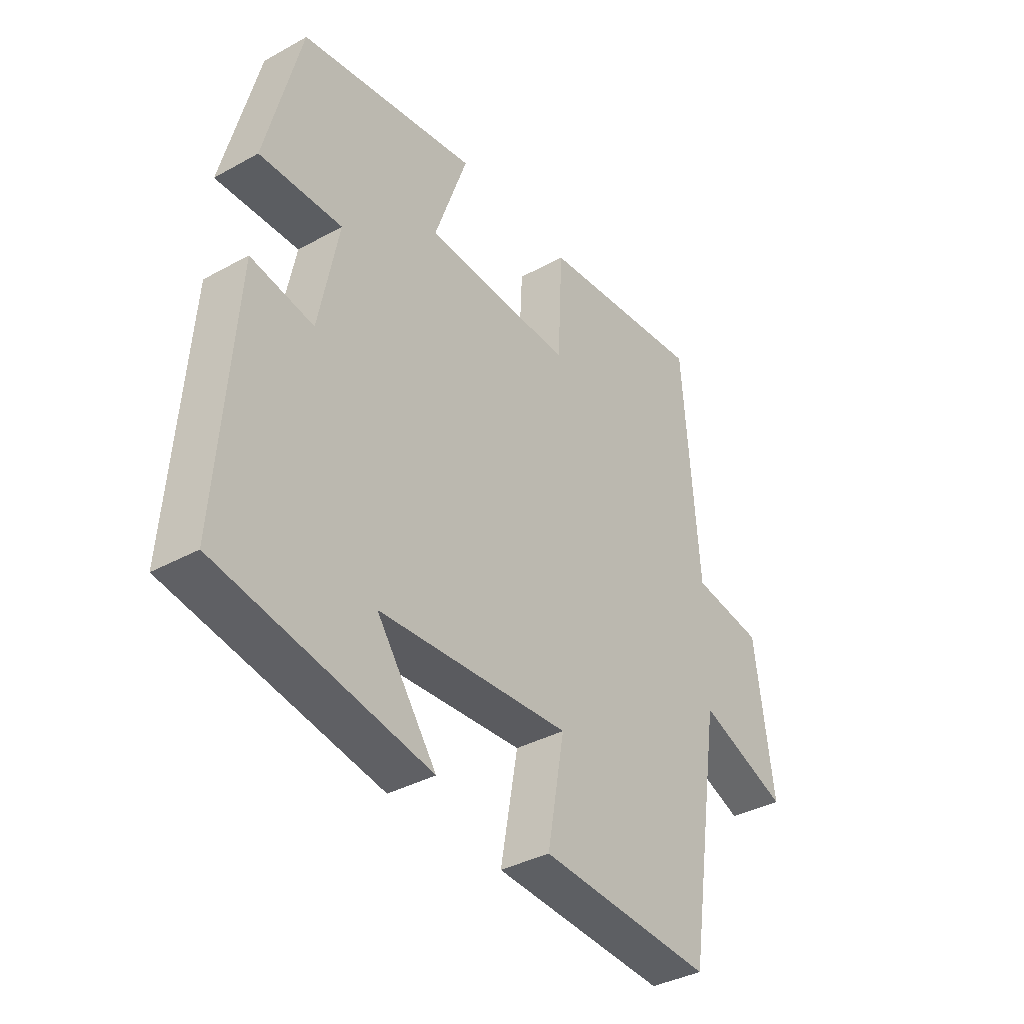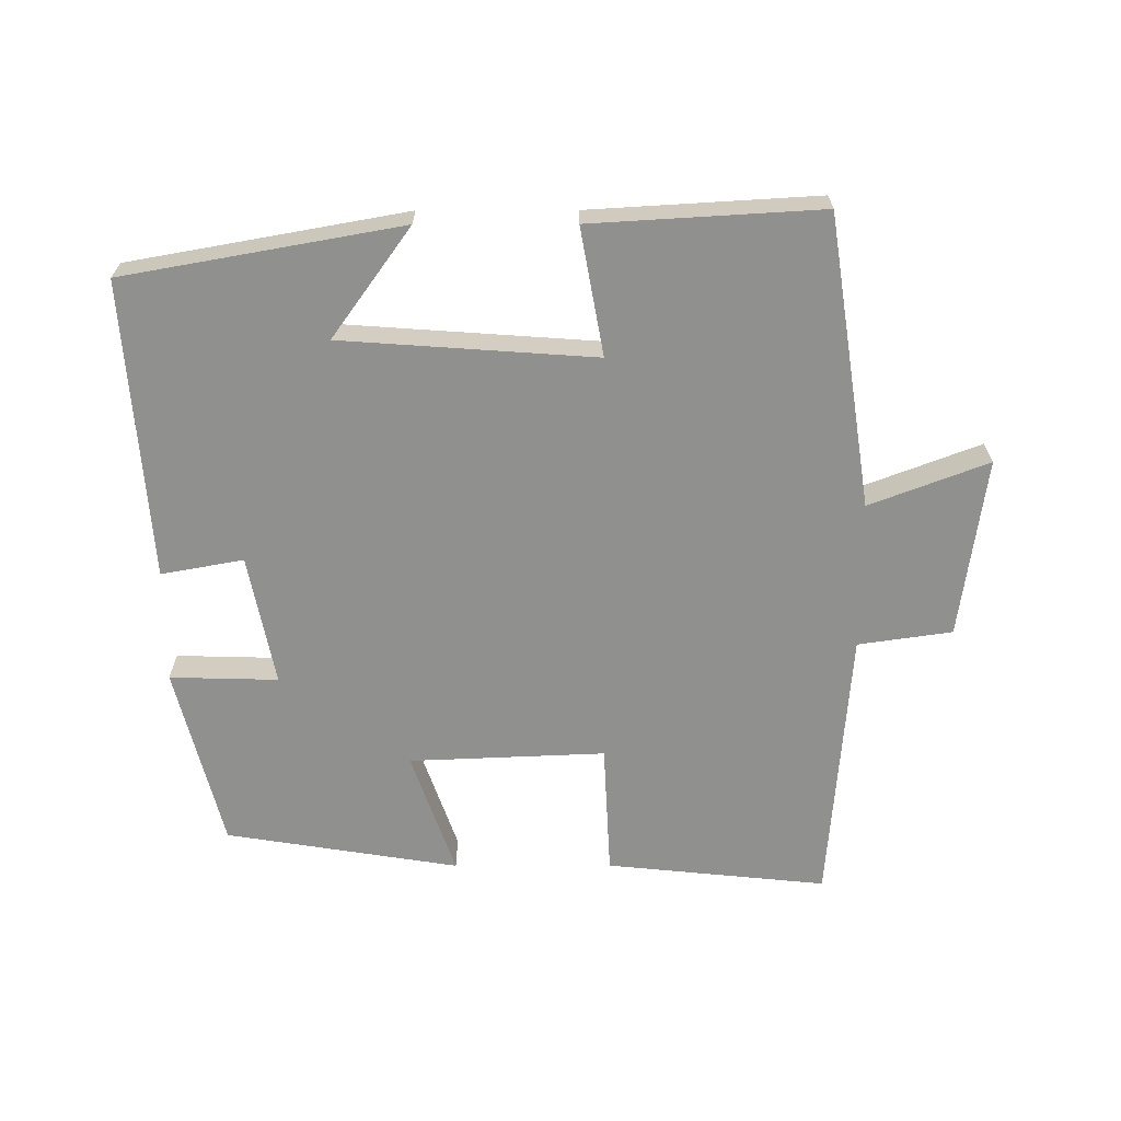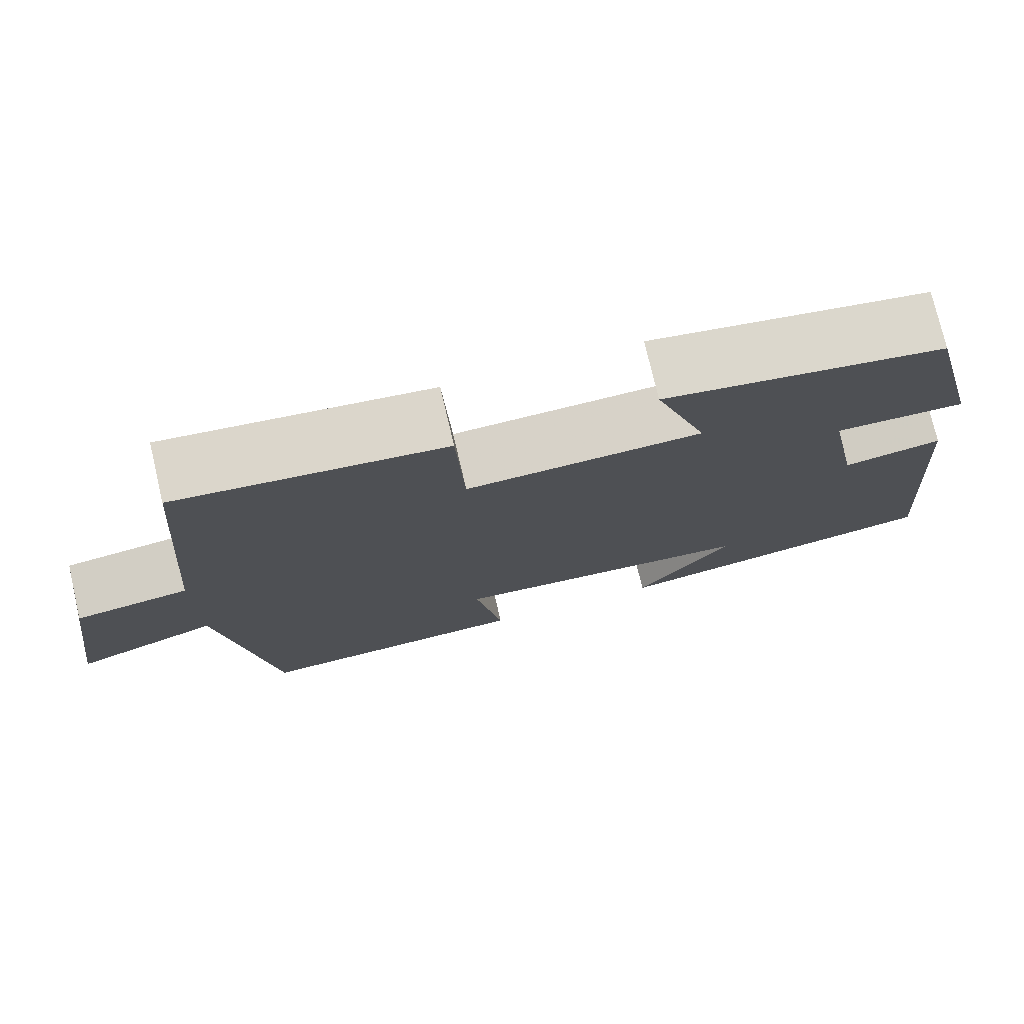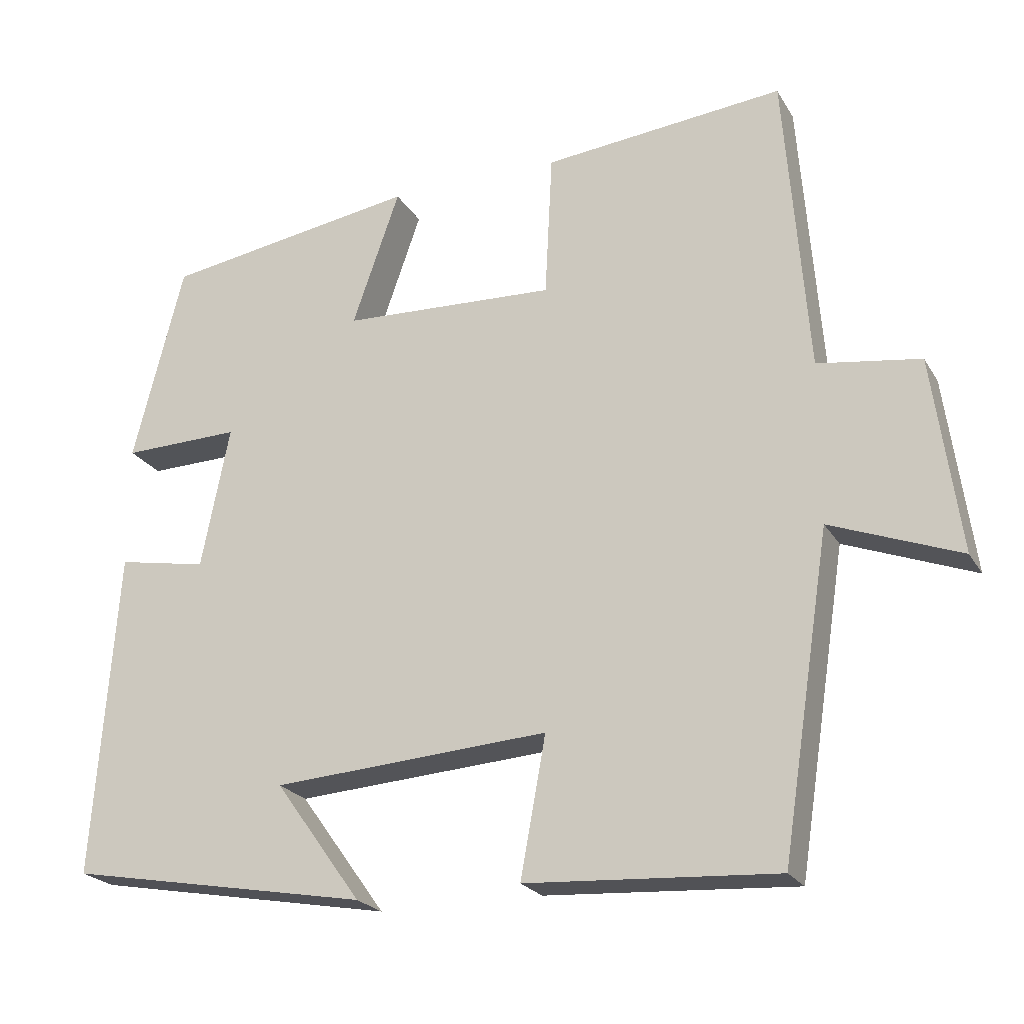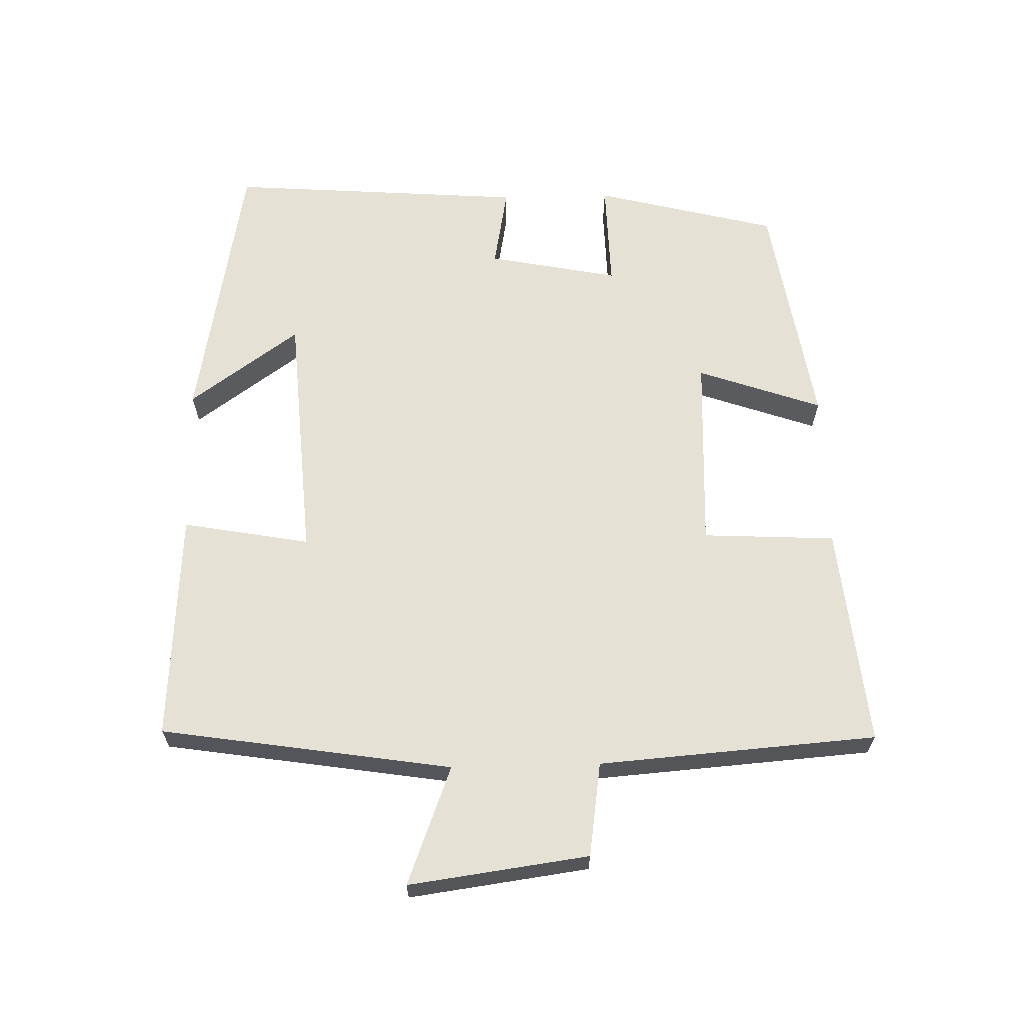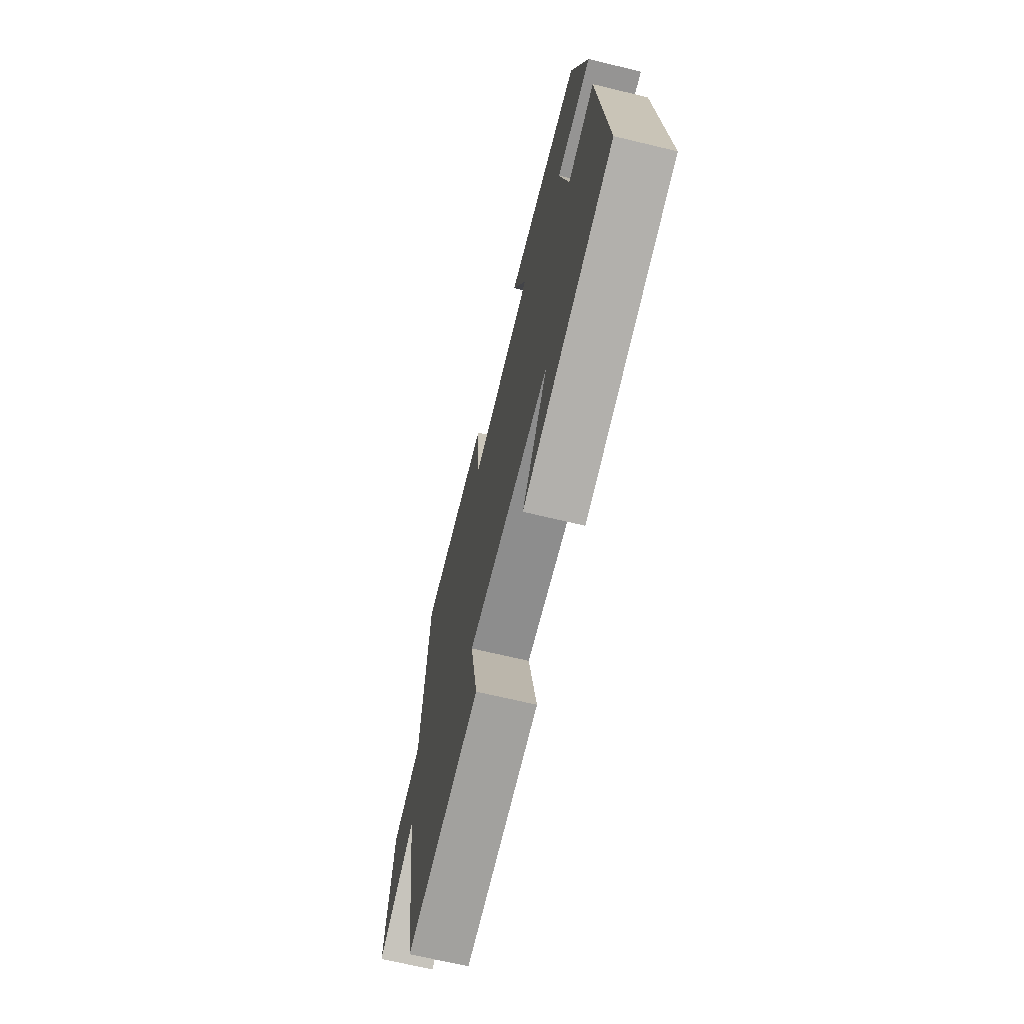
<metadata>
{"format":"obj","ext":"obj","renderer":"f3d","projection":"perspective","resolution":1024,"background":"white","views":[{"elev":-37.0,"azim":125.5,"up":"+Z"},{"elev":-65.6,"azim":-179.9,"up":"+Y"},{"elev":75.6,"azim":-13.2,"up":"+Z"},{"elev":-22.5,"azim":-156.8,"up":"+Z"},{"elev":64.5,"azim":-91.4,"up":"+Y"},{"elev":-68.6,"azim":76.5,"up":"+Z"}]}
</metadata>
<code>
v 0.532 0.07 -0.427
v 0.125 0.07 -0.5
v 0.241 0.07 -0.339
v -0.131 0.07 -0.313
v -0.097 0.07 -0.5
v -0.434 0.07 -0.52
v -0.5 0.07 -0.093
v -0.674 0.07 -0.159
v -0.638 0.07 0.105
v -0.5 0.07 0.125
v -0.469 0.07 0.533
v -0.145 0.07 0.5
v -0.135 0.07 0.305
v 0.153 0.07 0.317
v 0.089 0.07 0.5
v 0.432 0.07 0.445
v 0.5 0.07 0.177
v 0.341 0.07 0.181
v 0.379 0.07 -0.011
v 0.5 0.07 0.011
v 0.532 0 -0.427
v 0.125 0 -0.5
v 0.241 0 -0.339
v -0.131 0 -0.313
v -0.097 0 -0.5
v -0.434 0 -0.52
v -0.5 0 -0.093
v -0.674 0 -0.159
v -0.638 0 0.105
v -0.5 0 0.125
v -0.469 0 0.533
v -0.145 0 0.5
v -0.135 0 0.305
v 0.153 0 0.317
v 0.089 0 0.5
v 0.432 0 0.445
v 0.5 0 0.177
v 0.341 0 0.181
v 0.379 0 -0.011
v 0.5 0 0.011
f 19 20 1
f 15 16 17 18
f 14 15 18 19
f 13 14 19 1
f 10 11 12 13
f 7 8 9 10
f 4 5 6 7
f 3 4 7 10
f 1 2 3
f 1 3 10 13
f 21 40 39
f 38 37 36 35
f 39 38 35 34
f 21 39 34 33
f 33 32 31 30
f 30 29 28 27
f 27 26 25 24
f 30 27 24 23
f 23 22 21
f 33 30 23 21
f 1 21 22 2
f 2 22 23 3
f 3 23 24 4
f 4 24 25 5
f 5 25 26 6
f 6 26 27 7
f 7 27 28 8
f 8 28 29 9
f 9 29 30 10
f 10 30 31 11
f 11 31 32 12
f 12 32 33 13
f 13 33 34 14
f 14 34 35 15
f 15 35 36 16
f 16 36 37 17
f 17 37 38 18
f 18 38 39 19
f 19 39 40 20
f 20 40 21 1

</code>
